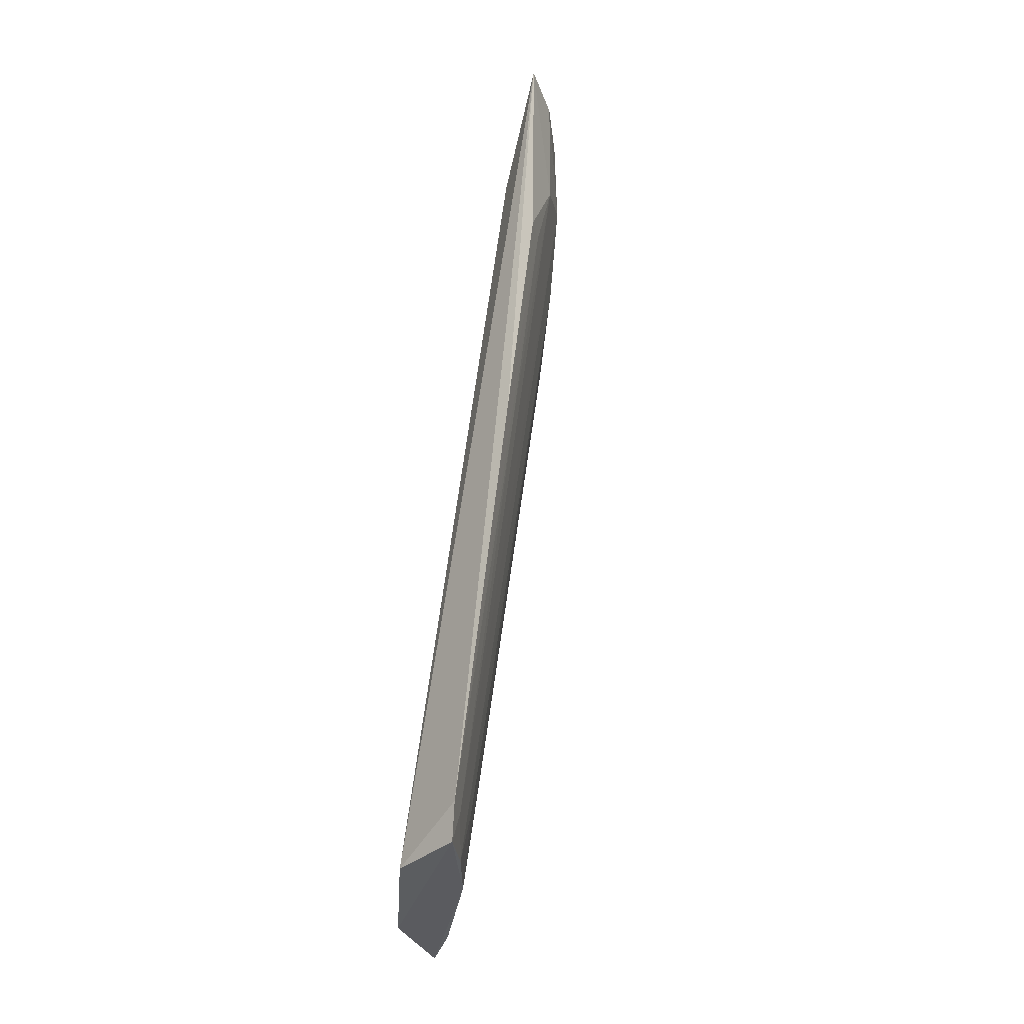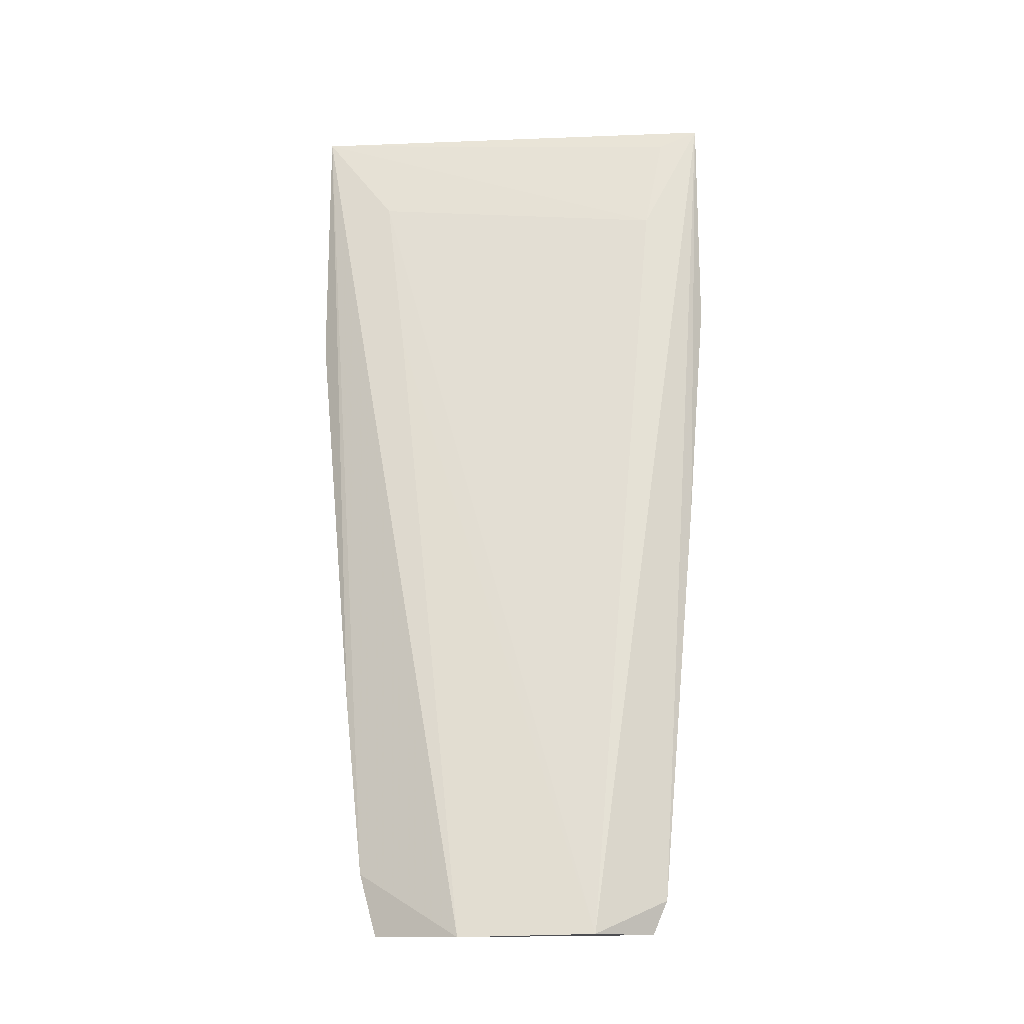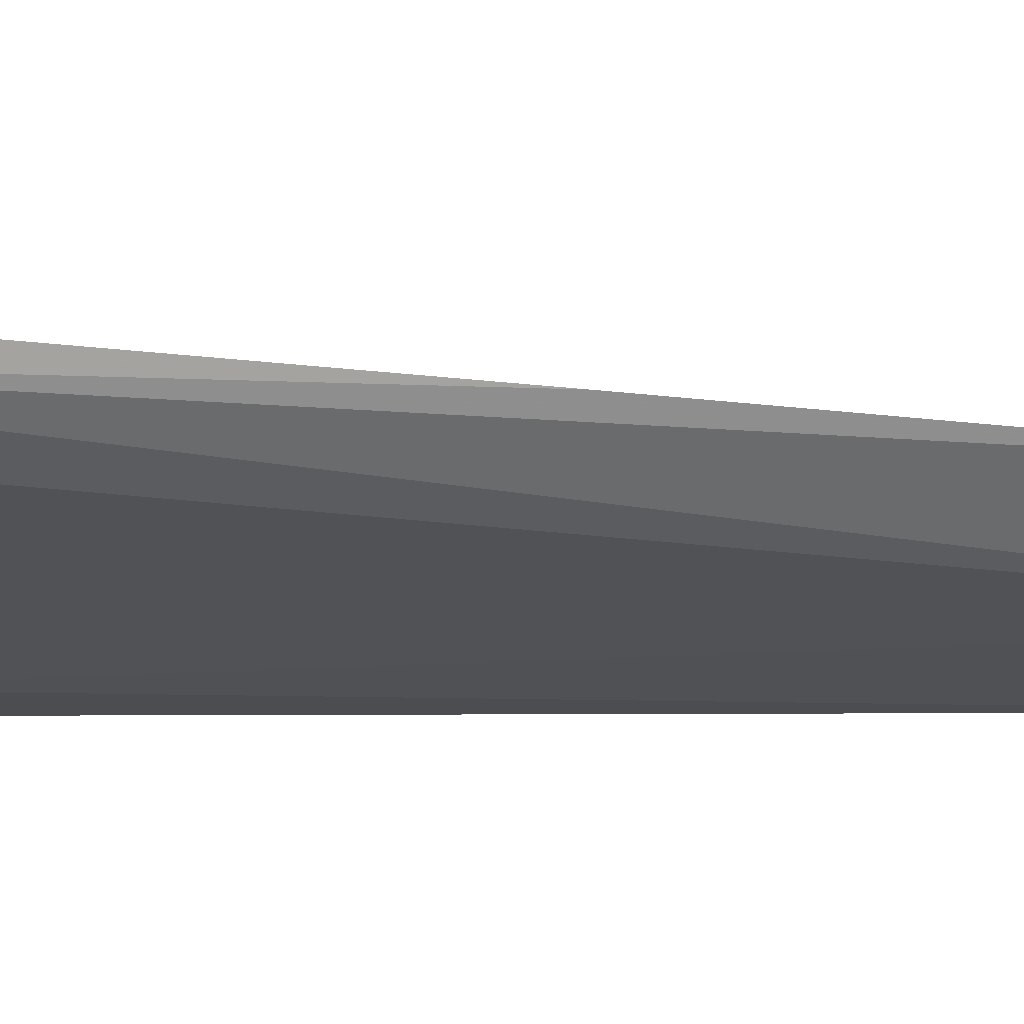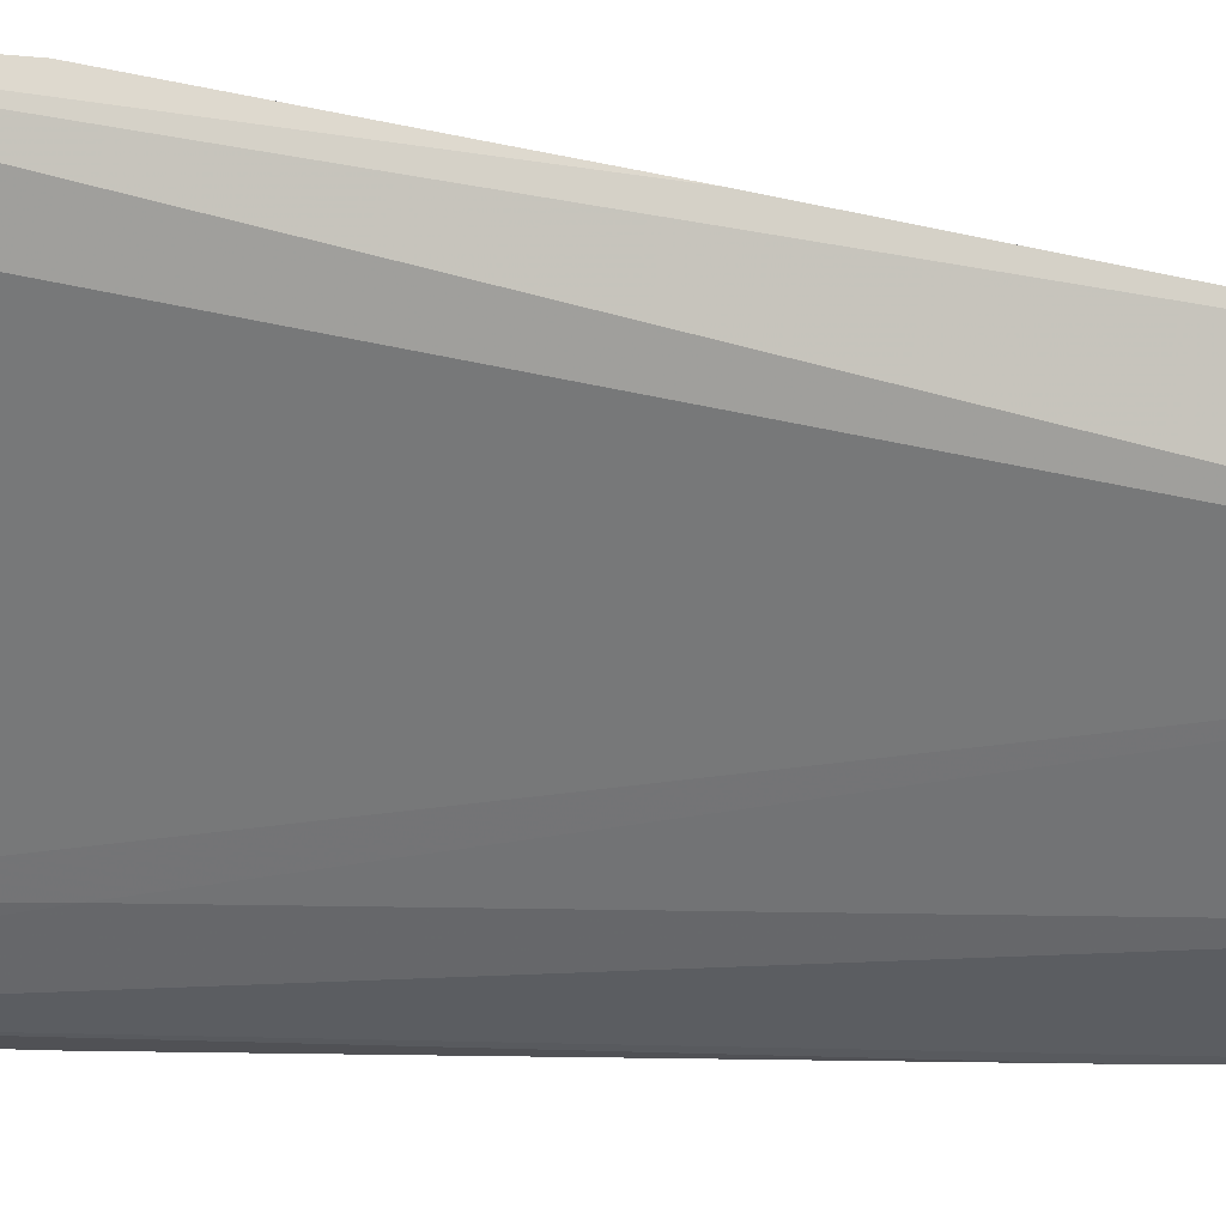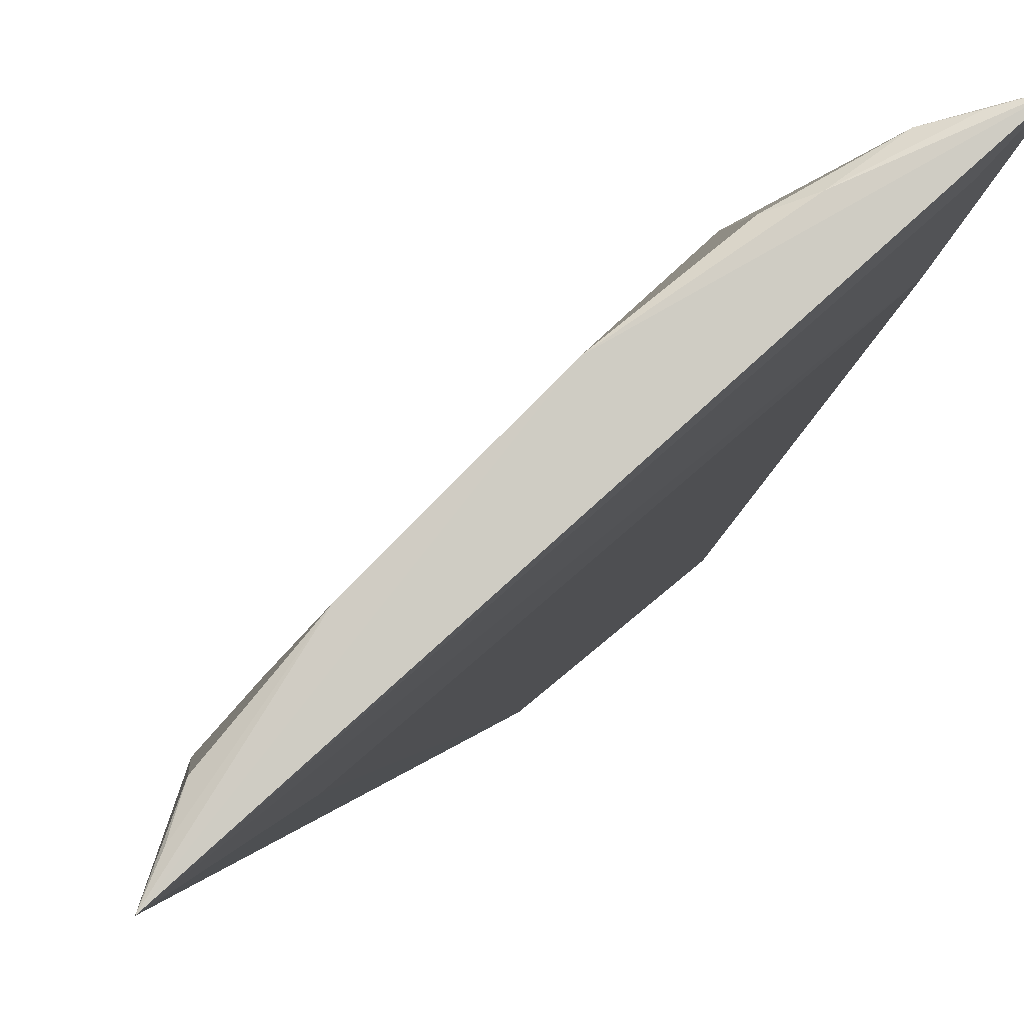
<metadata>
{"format":"obj","ext":"obj","renderer":"f3d","projection":"perspective","resolution":1024,"background":"white","views":[{"elev":-35.4,"azim":125.8,"up":"+Z"},{"elev":-19.2,"azim":45.9,"up":"+Z"},{"elev":20.1,"azim":82.2,"up":"+Y"},{"elev":-16.1,"azim":79.1,"up":"+Y"},{"elev":-0.3,"azim":-4.0,"up":"+Y"}]}
</metadata>
<code>
v -0.2844 -0.01278 0.398
v -0.132 0.04598 -0.07345
v -0.1364 0.1021 0.3338
v -0.1222 0.1318 0.398
v -0.2179 0.06746 0.2638
v -0.1359 0.1162 0.3878
v -0.2512 0.005228 0.348
v -0.2299 -0.009763 -0.07179
v -0.2069 0.08443 0.3954
v -0.1257 0.08093 -0.07192
v -0.1839 0.003424 -0.07425
v -0.2749 0.01092 0.324
v -0.1759 0.1104 0.3384
v -0.1205 0.08583 -0.05534
v -0.1738 0.05057 -0.06948
v -0.2361 0.005327 0.2583
v -0.2376 -0.01425 -0.0404
v -0.2309 0.03816 0.173
v -0.25 0.04153 0.3957
v -0.1754 0.1096 0.3927
v -0.1218 0.1306 0.278
v -0.1479 0.06869 -0.0701
v -0.1897 0.09522 0.2941
v -0.2602 0.009896 0.2184
v -0.2816 -0.01436 0.2628
v -0.261 0.02504 0.294
v -0.2162 0.008919 -0.06956
v -0.2323 0.05316 0.2638
v -0.2753 0.01115 0.3929
v -0.1638 0.1137 0.3959
v -0.1477 0.1251 0.393
v -0.1207 0.1147 0.1569
v -0.1475 0.1247 0.324
v -0.188 0.05111 0.006305
v -0.1598 0.06554 -0.03925
v -0.2755 -0.003392 0.2637
v -0.2451 -0.00474 0.05168
v -0.2515 -0.01503 0.05069
v -0.2305 0.008997 0.02143
v -0.2162 0.02341 0.006257
v -0.2794 -0.001091 0.3966
v -0.1351 0.1282 0.3961
v -0.1327 0.07984 -0.05451
v -0.1339 0.1254 0.2787
v -0.2311 -0.004444 -0.03936
v -0.2176 0.05206 0.1729
v -0.1324 0.1096 0.1577
f 3 2 4
f 6 1 3
f 6 3 4
f 6 4 1
f 7 2 3
f 7 3 1
f 9 1 4
f 11 10 2
f 11 8 10
f 13 5 9
f 14 4 2
f 14 2 10
f 15 10 8
f 16 11 2
f 16 2 7
f 16 7 1
f 16 1 11
f 17 11 1
f 17 8 11
f 19 1 9
f 20 13 9
f 22 10 15
f 23 5 13
f 23 13 22
f 25 1 12
f 26 12 19
f 26 24 12
f 27 15 8
f 27 26 18
f 28 19 9
f 28 9 5
f 28 26 19
f 28 18 26
f 29 19 12
f 29 12 1
f 30 20 9
f 30 9 4
f 31 13 20
f 31 20 30
f 32 21 4
f 32 4 14
f 33 13 31
f 33 31 4
f 33 4 21
f 34 23 15
f 34 5 23
f 35 23 22
f 35 22 15
f 35 15 23
f 36 12 24
f 36 25 12
f 37 24 8
f 37 8 17
f 37 36 24
f 37 17 36
f 38 17 1
f 38 1 25
f 38 36 17
f 38 25 36
f 39 26 27
f 40 27 18
f 40 18 28
f 40 34 15
f 40 15 27
f 41 29 1
f 41 1 19
f 41 19 29
f 42 31 30
f 42 30 4
f 42 4 31
f 43 22 13
f 43 13 33
f 43 10 22
f 43 14 10
f 44 33 21
f 44 21 32
f 44 32 14
f 45 26 39
f 45 8 24
f 45 24 26
f 45 39 27
f 45 27 8
f 46 40 28
f 46 28 5
f 46 5 34
f 46 34 40
f 47 43 33
f 47 33 44
f 47 44 14
f 47 14 43

</code>
